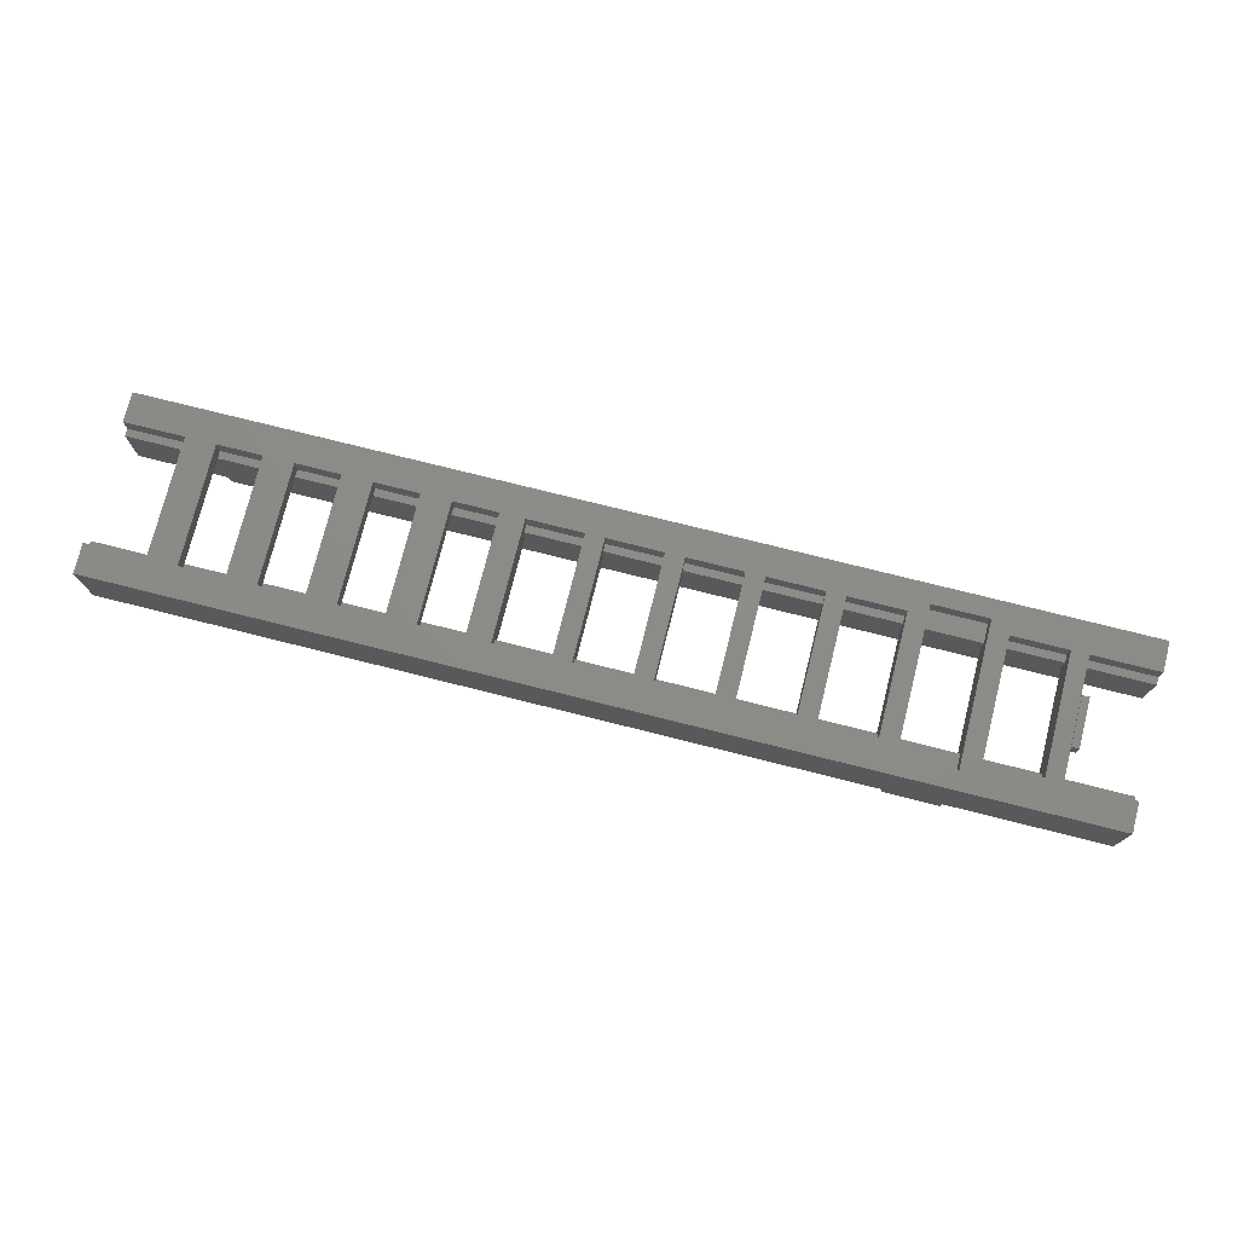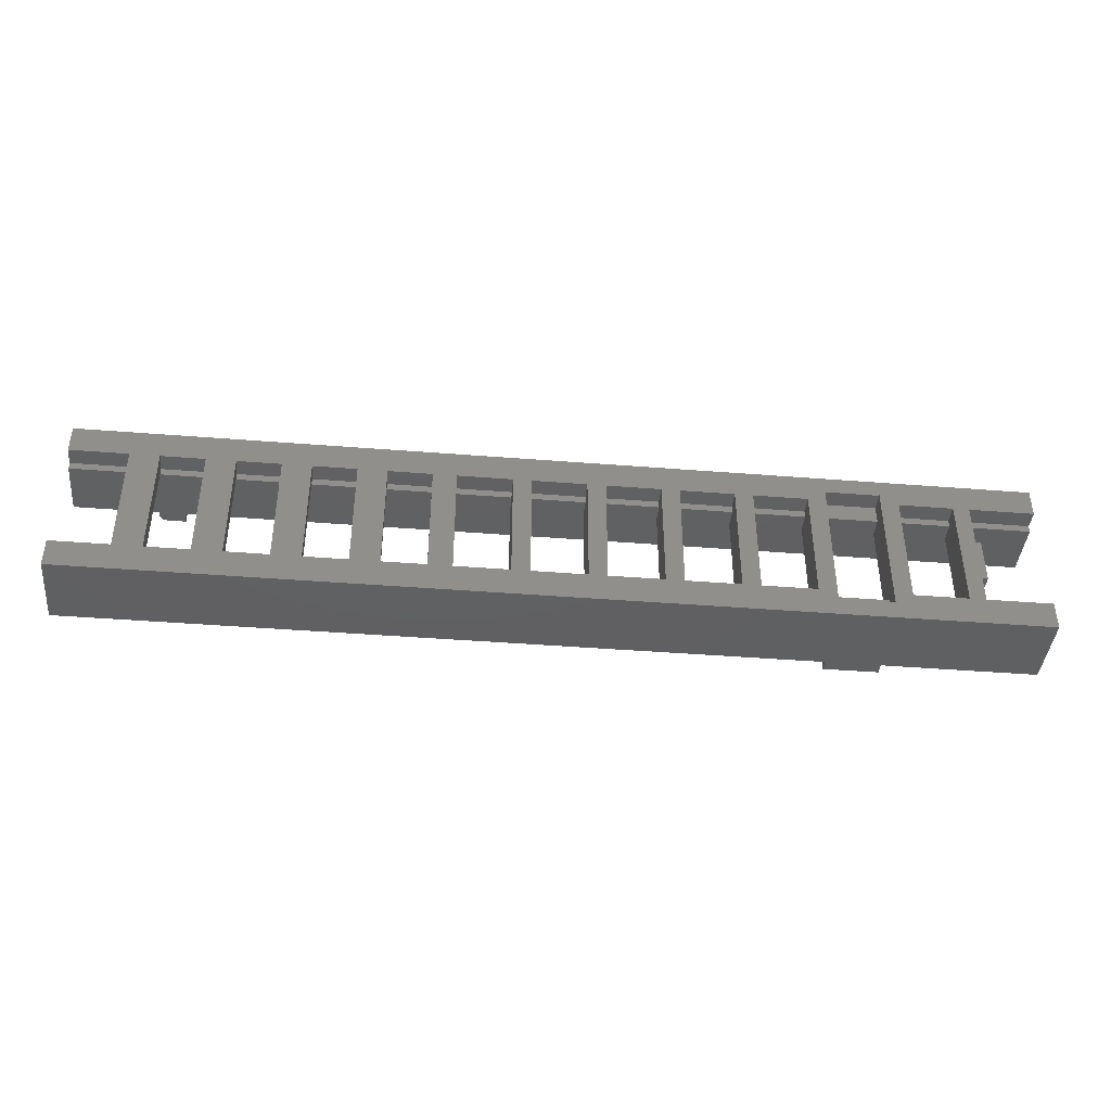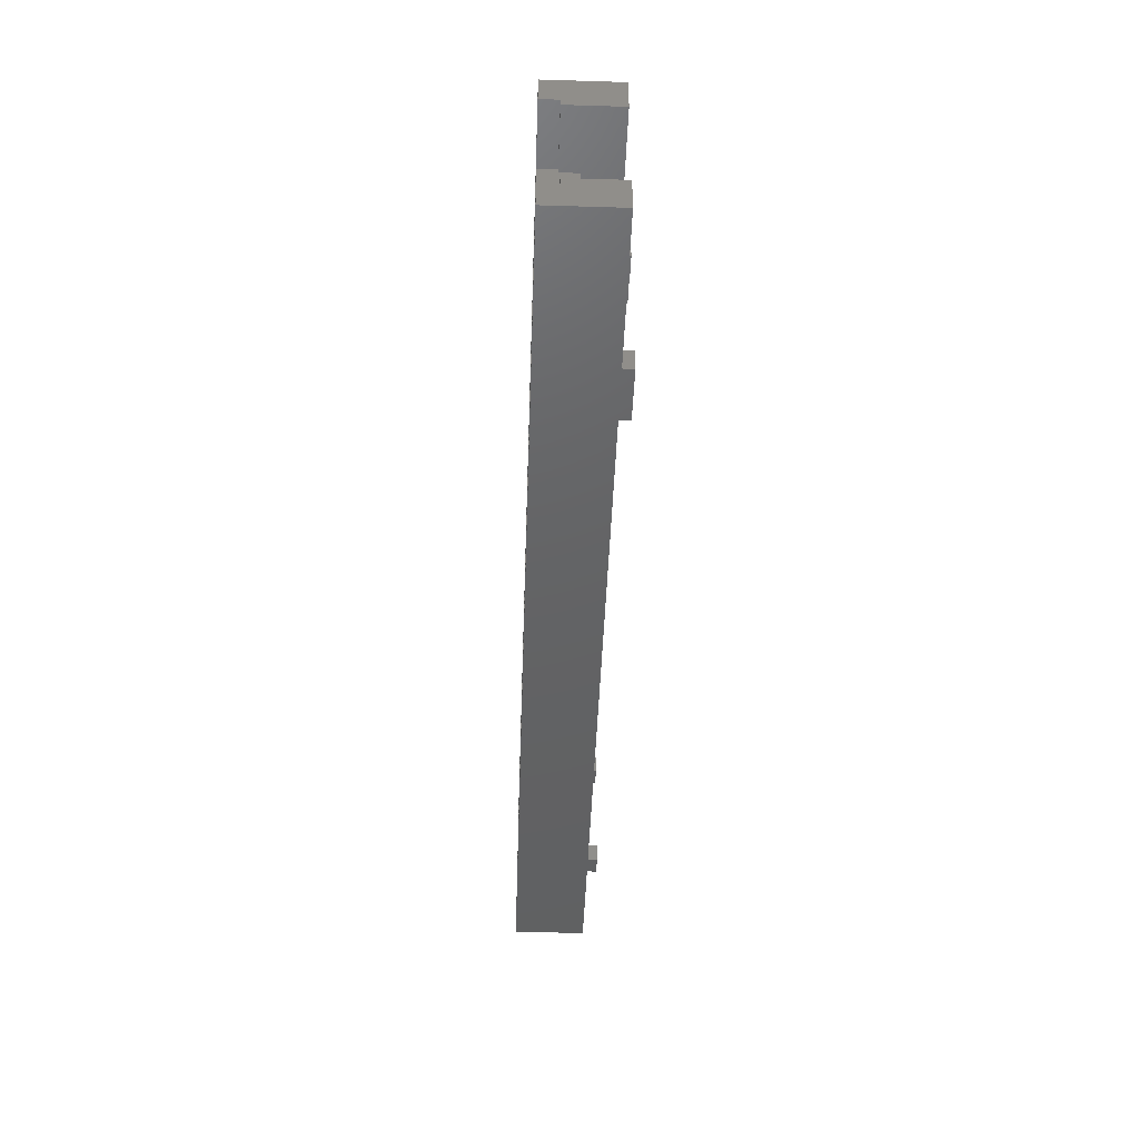
<metadata>
{"format":"stl","ext":"stl","renderer":"f3d","projection":"perspective","resolution":1024,"background":"white","views":[{"elev":75.5,"azim":-165.9,"up":"+Y"},{"elev":-41.5,"azim":174.5,"up":"+Z"},{"elev":-44.7,"azim":-92.0,"up":"+Z"}]}
</metadata>
<code>
# stl→obj: 392 verts, 652 faces
v -29 -8 -9.6
v 52 -8 -7.6
v -29 -8 -7.6
v 52 -8 -9.6
v -35 -8 -9.6
v -35 -8 -7.6
v -52 -8 -7.6
v -52 -8 -9.6
v -35 0 -9.6
v -52 0 -9.6
v -29 0 -9.6
v 52 0 -9.6
v 52 -2 -7.6
v -29 -2 -7.6
v -29 -2 -6.4
v 52 -2 -6.4
v -35 -2 -7.6
v -52 -2 -7.6
v -35 -2 -6.4
v -52 -2 -6.4
v -29 0 -6.4
v 52 0 -6.4
v -29 0 -7.6
v -35 0 -7.6
v -35 0 -6.4
v -52 0 -6.4
v -29 -8 9.6
v -29 -8 7.6
v 52 -8 7.6
v 52 -8 9.6
v -35 -8 9.6
v -52 -8 7.6
v -35 -8 7.6
v -52 -8 9.6
v -35 0 9.6
v -52 0 9.6
v -29 0 9.6
v 52 0 9.6
v 52 -2 7.6
v -29 -2 7.6
v -29 -2 6.4
v 52 -2 6.4
v -35 -2 7.6
v -52 -2 7.6
v -35 -2 6.4
v -52 -2 6.4
v -29 0 6.4
v 52 0 6.4
v -29 0 7.6
v -35 0 7.6
v -35 0 6.4
v -52 0 6.4
v 45.6 0 6.4
v 45.6 -2 -6.4
v 45.6 0 -6.4
v 45.6 -2 6.4
v 42.4 0 -6.4
v 37.6 -2 -6.4
v 42.4 -2 -6.4
v 37.6 0 -6.4
v 42.4 0 6.4
v 42.4 -2 6.4
v 37.6 0 6.4
v 37.6 -2 6.4
v 34.4 0 -6.4
v 29.6 -2 -6.4
v 34.4 -2 -6.4
v 29.6 0 -6.4
v 34.4 0 6.4
v 34.4 -2 6.4
v 29.6 0 6.4
v 29.6 -2 6.4
v 26.4 0 -6.4
v 21.6 -2 -6.4
v 26.4 -2 -6.4
v 21.6 0 -6.4
v 26.4 0 6.4
v 26.4 -2 6.4
v 21.6 0 6.4
v 21.6 -2 6.4
v 18.4 0 -6.4
v 13.6 -2 -6.4
v 18.4 -2 -6.4
v 13.6 0 -6.4
v 18.4 0 6.4
v 18.4 -2 6.4
v 13.6 0 6.4
v 13.6 -2 6.4
v 11 0 -6.4
v 5 -2 -6.4
v 11 -2 -6.4
v 5 0 -6.4
v 11 0 6.4
v 11 -2 6.4
v 5 0 6.4
v 5 -2 6.4
v 3 0 -6.4
v -3 -2 -6.4
v 3 -2 -6.4
v -3 0 -6.4
v 3 0 6.4
v 3 -2 6.4
v -3 0 6.4
v -3 -2 6.4
v -5 0 -6.4
v -11 -2 -6.4
v -5 -2 -6.4
v -11 0 -6.4
v -5 0 6.4
v -5 -2 6.4
v -11 0 6.4
v -11 -2 6.4
v -13 0 -6.4
v -19 -2 -6.4
v -13 -2 -6.4
v -19 0 -6.4
v -13 0 6.4
v -13 -2 6.4
v -19 0 6.4
v -19 -2 6.4
v -21 0 -6.4
v -27 -2 -6.4
v -21 -2 -6.4
v -27 0 -6.4
v -21 0 6.4
v -21 -2 6.4
v -27 0 6.4
v -27 -2 6.4
v -37 0 -6.4
v -43 -2 -6.4
v -37 -2 -6.4
v -43 0 -6.4
v -37 0 6.4
v -37 -2 6.4
v -43 0 6.4
v -43 -2 6.4
v -44.8 0 6.4
v -44.8 0 -6.4
v -44.8 -2 -6.4
v -44.8 -2 6.4
v -29 -9.2 -9.6
v -29 -9.2 -7.6
v -35 -9.2 -7.6
v -35 -9.2 -9.6
v -35 -8 -7
v -35 -9.2 -7
v -32 -9.2 -7
v -32 -8 -7
v -32 -9.2 -7.6
v -32 -8 -7.6
v -29 -9.2 9.6
v -35 -9.2 7.6
v -29 -9.2 7.6
v -35 -9.2 9.6
v -35 -8 7
v -32 -9.2 7
v -35 -9.2 7
v -32 -8 7
v -32 -9.2 7.6
v -32 -8 7.6
v -52 -2 -5.6
v 52 -2 -5.6
v 52 -8 -5.6
v -52 -8 -5.6
v -52 -4 -5.6
v 52 -4 -5.6
v 43 -8 -5.6
v 43 -8 -7.6
v 40 -8 -7.6
v 40 -8 -5.6
v 52 -2 5.6
v -52 -2 5.6
v 52 -8 5.6
v -52 -8 5.6
v -52 -4 5.6
v 52 -4 5.6
v 43 -8 7.6
v 43 -8 5.6
v 40 -8 5.6
v 40 -8 7.6
v 45 -4 5.6
v 45 -2 5.6
v 45 -2 -5.6
v 45 -4 -5.6
v 43 -4 -5.6
v 43 -4 5.6
v 43 -2 -5.6
v 37 -2 -5.6
v 37 -4 -5.6
v 43 -2 5.6
v 37 -4 5.6
v 37 -2 5.6
v 35 -4 -5.6
v 35 -4 5.6
v 35 -2 -5.6
v 29 -2 -5.6
v 29 -4 -5.6
v 35 -2 5.6
v 29 -4 5.6
v 29 -2 5.6
v 27 -4 -5.6
v 27 -4 5.6
v 27 -2 -5.6
v 21 -2 -5.6
v 21 -4 -5.6
v 27 -2 5.6
v 21 -4 5.6
v 21 -2 5.6
v 19 -4 -5.6
v 19 -4 5.6
v 19 -2 -5.6
v 13 -2 -5.6
v 13 -4 -5.6
v 19 -2 5.6
v 13 -4 5.6
v 13 -2 5.6
v 11 -4 -5.6
v 11 -4 5.6
v 11 -2 -5.6
v 5 -2 -5.6
v 5 -4 -5.6
v 11 -2 5.6
v 5 -4 5.6
v 5 -2 5.6
v 3 -4 -5.6
v 3 -4 5.6
v 3 -2 -5.6
v -3 -2 -5.6
v -3 -4 -5.6
v 3 -2 5.6
v -3 -4 5.6
v -3 -2 5.6
v -5 -4 -5.6
v -5 -4 5.6
v -5 -2 -5.6
v -11 -2 -5.6
v -11 -4 -5.6
v -5 -2 5.6
v -11 -4 5.6
v -11 -2 5.6
v -13 -4 -5.6
v -13 -4 5.6
v -13 -2 -5.6
v -19 -2 -5.6
v -19 -4 -5.6
v -13 -2 5.6
v -19 -4 5.6
v -19 -2 5.6
v -21 -4 -5.6
v -21 -4 5.6
v -21 -2 -5.6
v -27 -2 -5.6
v -27 -4 -5.6
v -21 -2 5.6
v -27 -4 5.6
v -27 -2 5.6
v -29 -4 -5.6
v -29 -4 5.6
v -29 -2 -5.6
v -35 -2 -5.6
v -35 -4 -5.6
v -29 -2 5.6
v -35 -4 5.6
v -35 -2 5.6
v -37 -4 -5.6
v -37 -4 5.6
v -37 -2 -5.6
v -43 -2 -5.6
v -43 -4 -5.6
v -37 -2 5.6
v -43 -4 5.6
v -43 -2 5.6
v -45 -4 -5.6
v -45 -4 5.6
v -45 -2 5.6
v -45 -2 -5.6
v 40 -9.2 -7.6
v 42 -9.2 -7.6
v 42 -9.2 -5.6
v 40 -9.2 -5.6
v 42 -8 -5.6
v 42 -8 -7.6
v 42 -9.2 -6.6
v 42.13 -9.2 -7.591
v 42.26 -9.2 -7.566
v 42.38 -9.2 -7.524
v 42.5 -9.2 -7.466
v 42.61 -9.2 -7.393
v 42.71 -9.2 -7.307
v 42.79 -9.2 -7.209
v 42.87 -9.2 -7.1
v 42.92 -9.2 -6.983
v 42.97 -9.2 -6.859
v 42.99 -9.2 -6.731
v 43 -9.2 -6.6
v 42.99 -9.2 -6.47
v 42.97 -9.2 -6.341
v 42.92 -9.2 -6.217
v 42.87 -9.2 -6.1
v 42.79 -9.2 -5.991
v 42.71 -9.2 -5.893
v 42.61 -9.2 -5.807
v 42.5 -9.2 -5.734
v 42.38 -9.2 -5.676
v 42.26 -9.2 -5.634
v 42.13 -9.2 -5.609
v 42.13 -8 -7.591
v 42.26 -8 -7.566
v 42.38 -8 -7.524
v 42.5 -8 -7.466
v 42.61 -8 -7.393
v 42.71 -8 -7.307
v 42.79 -8 -7.209
v 42.87 -8 -7.1
v 42.92 -8 -6.983
v 42.97 -8 -6.859
v 42.99 -8 -6.731
v 43 -8 -6.6
v 42.99 -8 -6.47
v 42.97 -8 -6.341
v 42.92 -8 -6.217
v 42.87 -8 -6.1
v 42.79 -8 -5.991
v 42.71 -8 -5.893
v 42.61 -8 -5.807
v 42.5 -8 -5.734
v 42.38 -8 -5.676
v 42.26 -8 -5.634
v 42.13 -8 -5.609
v 40 -9.2 5.6
v 42 -9.2 5.6
v 42 -9.2 7.6
v 40 -9.2 7.6
v 42 -8 7.6
v 42 -8 5.6
v 42 -9.2 6.6
v 42.13 -9.2 5.609
v 42.26 -9.2 5.634
v 42.38 -9.2 5.676
v 42.5 -9.2 5.734
v 42.61 -9.2 5.807
v 42.71 -9.2 5.893
v 42.79 -9.2 5.991
v 42.87 -9.2 6.1
v 42.92 -9.2 6.217
v 42.97 -9.2 6.341
v 42.99 -9.2 6.47
v 43 -9.2 6.6
v 42.99 -9.2 6.731
v 42.97 -9.2 6.859
v 42.92 -9.2 6.983
v 42.87 -9.2 7.1
v 42.79 -9.2 7.209
v 42.71 -9.2 7.307
v 42.61 -9.2 7.393
v 42.5 -9.2 7.466
v 42.38 -9.2 7.524
v 42.26 -9.2 7.566
v 42.13 -9.2 7.591
v 42.13 -8 5.609
v 42.26 -8 5.634
v 42.38 -8 5.676
v 42.5 -8 5.734
v 42.61 -8 5.807
v 42.71 -8 5.893
v 42.79 -8 5.991
v 42.87 -8 6.1
v 42.92 -8 6.217
v 42.97 -8 6.341
v 42.99 -8 6.47
v 43 -8 6.6
v 42.99 -8 6.731
v 42.97 -8 6.859
v 42.92 -8 6.983
v 42.87 -8 7.1
v 42.79 -8 7.209
v 42.71 -8 7.307
v 42.61 -8 7.393
v 42.5 -8 7.466
v 42.38 -8 7.524
v 42.26 -8 7.566
v 42.13 -8 7.591
v -45.8 -1 -2.6
v -45.8 -3 -2.6
v -45.8 -3 2.6
v -45.8 -1 2.6
v -45 -1 -2.6
v -45 -3 -2.6
v -45 -1 2.6
v -45 -3 2.6
v -45 -2 2.6
v -45 -2 -2.6
f 1 2 3
f 2 1 4
f 5 6 7
f 7 8 5
f 9 5 8
f 8 10 9
f 4 1 11
f 11 12 4
f 1 5 9
f 9 11 1
f 13 3 2
f 3 13 14
f 13 15 14
f 15 13 16
f 3 14 17
f 17 6 3
f 18 7 6
f 6 17 18
f 18 17 19
f 19 20 18
f 11 21 22
f 22 12 11
f 23 11 9
f 9 24 23
f 25 9 10
f 10 26 25
f 27 28 29
f 29 30 27
f 31 32 33
f 32 31 34
f 35 34 31
f 34 35 36
f 30 37 27
f 37 30 38
f 27 35 31
f 35 27 37
f 39 29 28
f 28 40 39
f 39 40 41
f 41 42 39
f 43 40 28
f 28 33 43
f 44 33 32
f 33 44 43
f 44 45 43
f 45 44 46
f 47 37 38
f 38 48 47
f 37 49 50
f 50 35 37
f 35 51 52
f 52 36 35
f 53 54 55
f 54 53 56
f 55 16 22
f 16 55 54
f 56 48 42
f 48 56 53
f 57 58 59
f 58 57 60
f 61 59 62
f 59 61 57
f 63 62 64
f 62 63 61
f 60 64 58
f 64 60 63
f 65 66 67
f 66 65 68
f 69 67 70
f 67 69 65
f 71 70 72
f 70 71 69
f 68 72 66
f 72 68 71
f 73 74 75
f 74 73 76
f 77 75 78
f 75 77 73
f 79 78 80
f 78 79 77
f 76 80 74
f 80 76 79
f 81 82 83
f 82 81 84
f 85 83 86
f 83 85 81
f 87 86 88
f 86 87 85
f 84 88 82
f 88 84 87
f 89 90 91
f 90 89 92
f 93 91 94
f 91 93 89
f 95 94 96
f 94 95 93
f 92 96 90
f 96 92 95
f 97 98 99
f 98 97 100
f 101 99 102
f 99 101 97
f 103 102 104
f 102 103 101
f 100 104 98
f 104 100 103
f 105 106 107
f 106 105 108
f 109 107 110
f 107 109 105
f 111 110 112
f 110 111 109
f 108 112 106
f 112 108 111
f 113 114 115
f 114 113 116
f 117 115 118
f 115 117 113
f 119 118 120
f 118 119 117
f 116 120 114
f 120 116 119
f 121 122 123
f 122 121 124
f 125 123 126
f 123 125 121
f 127 126 128
f 126 127 125
f 124 128 122
f 128 124 127
f 17 23 24
f 23 17 14
f 43 24 50
f 24 43 17
f 40 50 49
f 50 40 43
f 14 49 23
f 49 14 40
f 129 130 131
f 130 129 132
f 133 131 134
f 131 133 129
f 135 134 136
f 134 135 133
f 132 136 130
f 136 132 135
f 137 138 139
f 139 140 137
f 138 26 20
f 20 139 138
f 140 46 52
f 52 137 140
f 2 4 12
f 12 13 2
f 29 39 38
f 38 30 29
f 13 12 22
f 22 16 13
f 42 48 38
f 38 39 42
f 8 7 18
f 18 10 8
f 34 36 44
f 44 32 34
f 18 20 26
f 26 10 18
f 52 46 44
f 44 36 52
f 59 54 56
f 56 62 59
f 67 58 64
f 64 70 67
f 75 66 72
f 72 78 75
f 83 74 80
f 80 86 83
f 91 82 88
f 88 94 91
f 99 90 96
f 96 102 99
f 107 98 104
f 104 110 107
f 115 106 112
f 112 118 115
f 123 114 120
f 120 126 123
f 15 122 128
f 128 41 15
f 131 19 45
f 45 134 131
f 139 130 136
f 136 140 139
f 53 55 57
f 57 61 53
f 63 60 65
f 65 69 63
f 71 68 73
f 73 77 71
f 79 76 81
f 81 85 79
f 87 84 89
f 89 93 87
f 95 92 97
f 97 101 95
f 103 100 105
f 105 109 103
f 111 108 113
f 113 117 111
f 119 116 121
f 121 125 119
f 127 124 21
f 21 47 127
f 51 25 129
f 129 133 51
f 135 132 138
f 138 137 135
f 141 142 143
f 143 144 141
f 144 143 6
f 6 5 144
f 142 141 1
f 1 3 142
f 141 144 5
f 5 1 141
f 145 146 147
f 147 148 145
f 148 147 149
f 149 150 148
f 146 145 6
f 6 143 146
f 145 148 150
f 150 6 145
f 147 146 143
f 143 149 147
f 142 3 150
f 150 149 142
f 151 152 153
f 152 151 154
f 154 33 152
f 33 154 31
f 153 27 151
f 27 153 28
f 151 31 154
f 31 151 27
f 155 156 157
f 156 155 158
f 158 159 156
f 159 158 160
f 157 33 155
f 33 157 152
f 155 160 158
f 160 155 33
f 156 152 157
f 152 156 159
f 159 160 28
f 28 153 159
f 18 161 162
f 162 13 18
f 7 18 13
f 13 2 7
f 13 162 163
f 163 2 13
f 7 164 161
f 161 18 7
f 163 165 164
f 165 163 166
f 163 167 168
f 168 2 163
f 164 7 169
f 169 170 164
f 39 171 172
f 172 44 39
f 32 39 44
f 39 32 29
f 39 173 171
f 173 39 29
f 32 172 174
f 172 32 44
f 173 174 175
f 175 176 173
f 29 177 178
f 178 173 29
f 32 174 179
f 179 180 32
f 171 181 182
f 181 171 176
f 166 183 184
f 183 166 162
f 184 182 181
f 182 184 183
f 185 184 181
f 181 186 185
f 185 187 188
f 188 189 185
f 186 190 187
f 187 185 186
f 191 192 190
f 190 186 191
f 189 188 192
f 192 191 189
f 193 189 191
f 191 194 193
f 193 195 196
f 196 197 193
f 194 198 195
f 195 193 194
f 199 200 198
f 198 194 199
f 197 196 200
f 200 199 197
f 201 197 199
f 199 202 201
f 201 203 204
f 204 205 201
f 202 206 203
f 203 201 202
f 207 208 206
f 206 202 207
f 205 204 208
f 208 207 205
f 209 205 207
f 207 210 209
f 209 211 212
f 212 213 209
f 210 214 211
f 211 209 210
f 215 216 214
f 214 210 215
f 213 212 216
f 216 215 213
f 217 213 215
f 215 218 217
f 217 219 220
f 220 221 217
f 218 222 219
f 219 217 218
f 223 224 222
f 222 218 223
f 221 220 224
f 224 223 221
f 225 221 223
f 223 226 225
f 225 227 228
f 228 229 225
f 226 230 227
f 227 225 226
f 231 232 230
f 230 226 231
f 229 228 232
f 232 231 229
f 233 229 231
f 231 234 233
f 233 235 236
f 236 237 233
f 234 238 235
f 235 233 234
f 239 240 238
f 238 234 239
f 237 236 240
f 240 239 237
f 241 237 239
f 239 242 241
f 241 243 244
f 244 245 241
f 242 246 243
f 243 241 242
f 247 248 246
f 246 242 247
f 245 244 248
f 248 247 245
f 249 245 247
f 247 250 249
f 249 251 252
f 252 253 249
f 250 254 251
f 251 249 250
f 255 256 254
f 254 250 255
f 253 252 256
f 256 255 253
f 257 253 255
f 255 258 257
f 257 259 260
f 260 261 257
f 258 262 259
f 259 257 258
f 263 264 262
f 262 258 263
f 261 260 264
f 264 263 261
f 265 261 263
f 263 266 265
f 265 267 268
f 268 269 265
f 266 270 267
f 267 265 266
f 271 272 270
f 270 266 271
f 269 268 272
f 272 271 269
f 273 269 271
f 271 274 273
f 172 275 274
f 274 175 172
f 165 273 276
f 276 161 165
f 273 274 275
f 275 276 273
f 190 182 183
f 183 187 190
f 198 192 188
f 188 195 198
f 206 200 196
f 196 203 206
f 208 204 211
f 211 214 208
f 222 216 212
f 212 219 222
f 230 224 220
f 220 227 230
f 238 232 228
f 228 235 238
f 246 240 236
f 236 243 246
f 254 248 244
f 244 251 254
f 262 256 252
f 252 259 262
f 270 264 260
f 260 267 270
f 275 272 268
f 268 276 275
f 277 278 279
f 279 280 277
f 280 279 281
f 281 170 280
f 278 277 169
f 169 282 278
f 277 280 170
f 170 169 277
f 283 278 284
f 283 284 285
f 283 285 286
f 283 286 287
f 283 287 288
f 283 288 289
f 283 289 290
f 283 290 291
f 283 291 292
f 283 292 293
f 283 293 294
f 283 294 295
f 283 295 296
f 283 296 297
f 283 297 298
f 283 298 299
f 283 299 300
f 283 300 301
f 283 301 302
f 283 302 303
f 283 303 304
f 283 304 305
f 283 305 306
f 283 306 279
f 284 278 282
f 282 307 284
f 285 284 307
f 307 308 285
f 286 285 308
f 308 309 286
f 287 286 309
f 309 310 287
f 288 287 310
f 310 311 288
f 289 288 311
f 311 312 289
f 290 289 312
f 312 313 290
f 291 290 313
f 313 314 291
f 292 291 314
f 314 315 292
f 293 292 315
f 315 316 293
f 294 293 316
f 316 317 294
f 295 294 317
f 317 318 295
f 296 295 318
f 318 319 296
f 297 296 319
f 319 320 297
f 298 297 320
f 320 321 298
f 299 298 321
f 321 322 299
f 300 299 322
f 322 323 300
f 301 300 323
f 323 324 301
f 302 301 324
f 324 325 302
f 303 302 325
f 325 326 303
f 304 303 326
f 326 327 304
f 305 304 327
f 327 328 305
f 306 305 328
f 328 329 306
f 279 306 329
f 329 281 279
f 168 307 282
f 168 308 307
f 168 309 308
f 168 310 309
f 168 311 310
f 168 312 311
f 168 313 312
f 168 314 313
f 168 315 314
f 168 316 315
f 168 317 316
f 168 318 317
f 167 319 318
f 167 320 319
f 167 321 320
f 167 322 321
f 167 323 322
f 167 324 323
f 167 325 324
f 167 326 325
f 167 327 326
f 167 328 327
f 167 329 328
f 167 281 329
f 330 331 332
f 332 333 330
f 333 332 334
f 334 180 333
f 331 330 179
f 179 335 331
f 330 333 180
f 180 179 330
f 336 331 337
f 336 337 338
f 336 338 339
f 336 339 340
f 336 340 341
f 336 341 342
f 336 342 343
f 336 343 344
f 336 344 345
f 336 345 346
f 336 346 347
f 336 347 348
f 336 348 349
f 336 349 350
f 336 350 351
f 336 351 352
f 336 352 353
f 336 353 354
f 336 354 355
f 336 355 356
f 336 356 357
f 336 357 358
f 336 358 359
f 336 359 332
f 337 331 335
f 335 360 337
f 338 337 360
f 360 361 338
f 339 338 361
f 361 362 339
f 340 339 362
f 362 363 340
f 341 340 363
f 363 364 341
f 342 341 364
f 364 365 342
f 343 342 365
f 365 366 343
f 344 343 366
f 366 367 344
f 345 344 367
f 367 368 345
f 346 345 368
f 368 369 346
f 347 346 369
f 369 370 347
f 348 347 370
f 370 371 348
f 349 348 371
f 371 372 349
f 350 349 372
f 372 373 350
f 351 350 373
f 373 374 351
f 352 351 374
f 374 375 352
f 353 352 375
f 375 376 353
f 354 353 376
f 376 377 354
f 355 354 377
f 377 378 355
f 356 355 378
f 378 379 356
f 357 356 379
f 379 380 357
f 358 357 380
f 380 381 358
f 359 358 381
f 381 382 359
f 332 359 382
f 382 334 332
f 178 360 335
f 178 361 360
f 178 362 361
f 178 363 362
f 178 364 363
f 178 365 364
f 178 366 365
f 178 367 366
f 178 368 367
f 178 369 368
f 178 370 369
f 178 371 370
f 177 372 371
f 177 373 372
f 177 374 373
f 177 375 374
f 177 376 375
f 177 377 376
f 177 378 377
f 177 379 378
f 177 380 379
f 177 381 380
f 177 382 381
f 177 334 382
f 383 384 385
f 385 386 383
f 383 387 388
f 388 384 383
f 386 389 387
f 387 383 386
f 385 390 389
f 389 386 385
f 384 388 390
f 390 385 384
f 389 391 392
f 392 387 389

</code>
